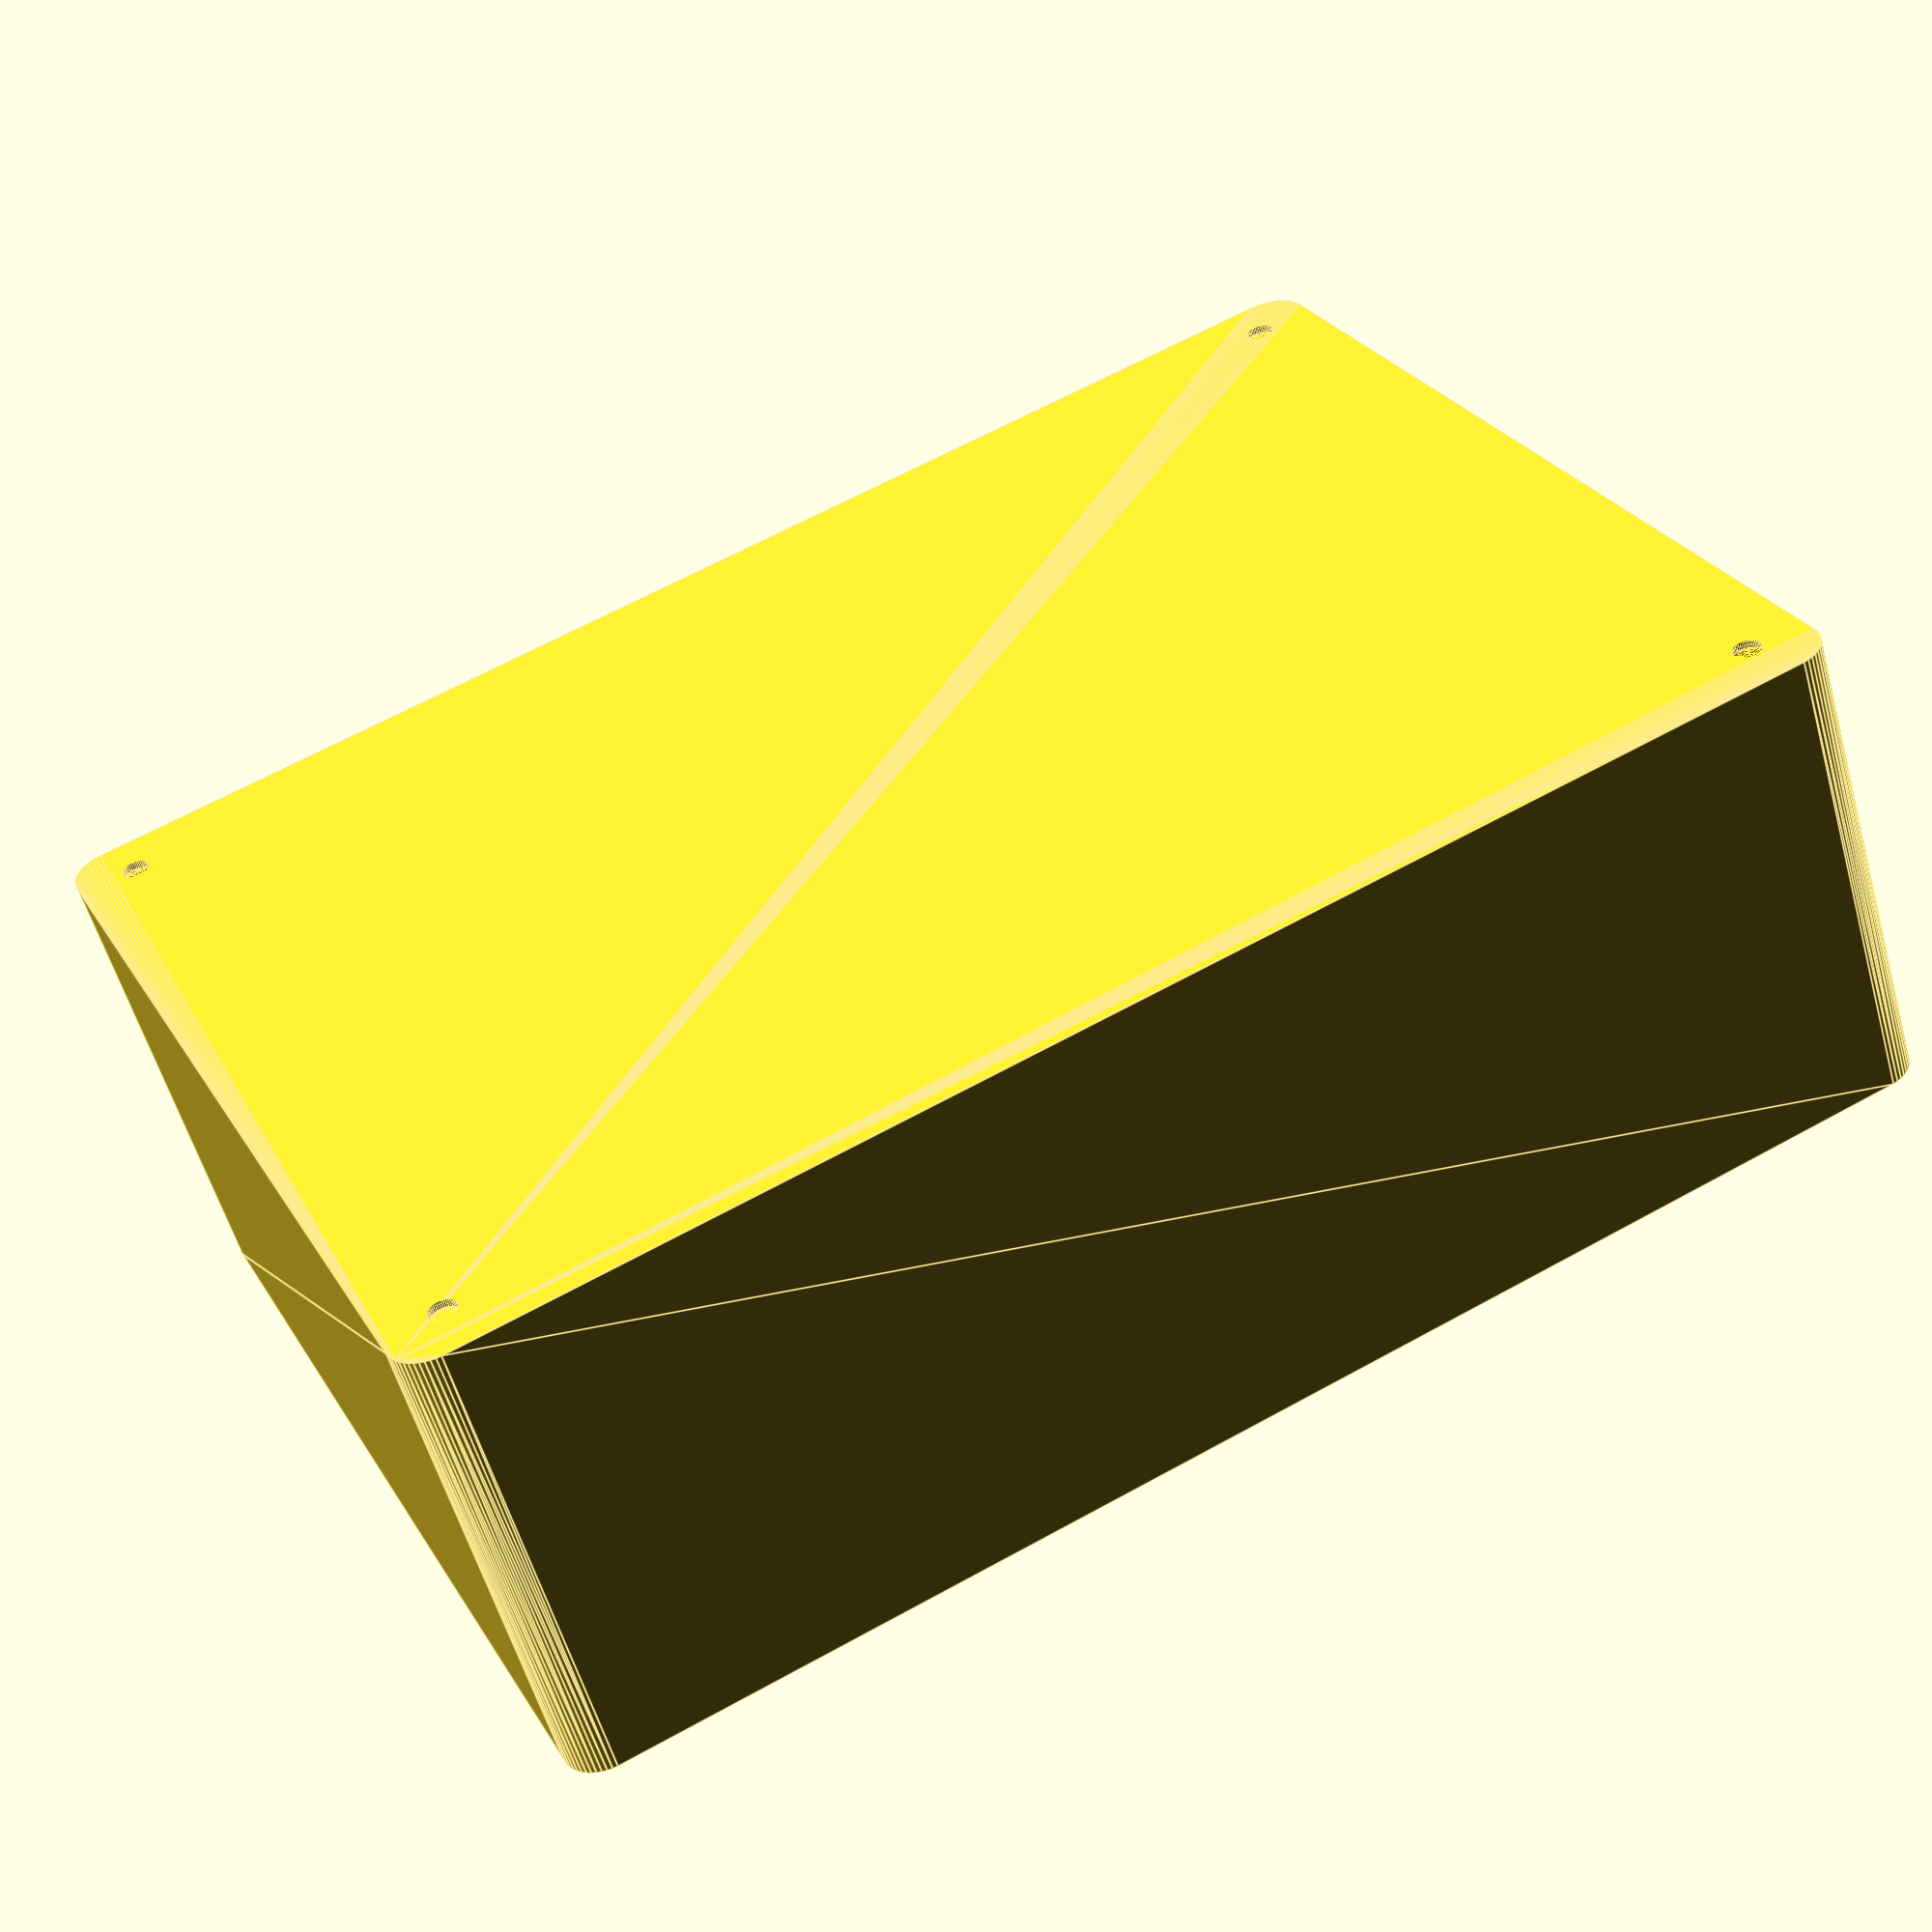
<openscad>
$fn = 50;


difference() {
	union() {
		hull() {
			translate(v = [-85.0000000000, 62.5000000000, 0]) {
				cylinder(h = 60, r = 5);
			}
			translate(v = [85.0000000000, 62.5000000000, 0]) {
				cylinder(h = 60, r = 5);
			}
			translate(v = [-85.0000000000, -62.5000000000, 0]) {
				cylinder(h = 60, r = 5);
			}
			translate(v = [85.0000000000, -62.5000000000, 0]) {
				cylinder(h = 60, r = 5);
			}
		}
	}
	union() {
		translate(v = [-82.5000000000, -60.0000000000, 1]) {
			rotate(a = [0, 0, 0]) {
				difference() {
					union() {
						cylinder(h = 3, r = 2.9000000000);
						translate(v = [0, 0, -10.0000000000]) {
							cylinder(h = 10, r = 1.5000000000);
						}
						translate(v = [0, 0, -10.0000000000]) {
							cylinder(h = 10, r = 1.8000000000);
						}
						translate(v = [0, 0, -10.0000000000]) {
							cylinder(h = 10, r = 1.5000000000);
						}
					}
					union();
				}
			}
		}
		translate(v = [82.5000000000, -60.0000000000, 1]) {
			rotate(a = [0, 0, 0]) {
				difference() {
					union() {
						cylinder(h = 3, r = 2.9000000000);
						translate(v = [0, 0, -10.0000000000]) {
							cylinder(h = 10, r = 1.5000000000);
						}
						translate(v = [0, 0, -10.0000000000]) {
							cylinder(h = 10, r = 1.8000000000);
						}
						translate(v = [0, 0, -10.0000000000]) {
							cylinder(h = 10, r = 1.5000000000);
						}
					}
					union();
				}
			}
		}
		translate(v = [-82.5000000000, 60.0000000000, 1]) {
			rotate(a = [0, 0, 0]) {
				difference() {
					union() {
						cylinder(h = 3, r = 2.9000000000);
						translate(v = [0, 0, -10.0000000000]) {
							cylinder(h = 10, r = 1.5000000000);
						}
						translate(v = [0, 0, -10.0000000000]) {
							cylinder(h = 10, r = 1.8000000000);
						}
						translate(v = [0, 0, -10.0000000000]) {
							cylinder(h = 10, r = 1.5000000000);
						}
					}
					union();
				}
			}
		}
		translate(v = [82.5000000000, 60.0000000000, 1]) {
			rotate(a = [0, 0, 0]) {
				difference() {
					union() {
						cylinder(h = 3, r = 2.9000000000);
						translate(v = [0, 0, -10.0000000000]) {
							cylinder(h = 10, r = 1.5000000000);
						}
						translate(v = [0, 0, -10.0000000000]) {
							cylinder(h = 10, r = 1.8000000000);
						}
						translate(v = [0, 0, -10.0000000000]) {
							cylinder(h = 10, r = 1.5000000000);
						}
					}
					union();
				}
			}
		}
		translate(v = [0, 0, 1]) {
			hull() {
				union() {
					translate(v = [-84.7500000000, 62.2500000000, 4.7500000000]) {
						cylinder(h = 70.5000000000, r = 4.7500000000);
					}
					translate(v = [-84.7500000000, 62.2500000000, 4.7500000000]) {
						sphere(r = 4.7500000000);
					}
					translate(v = [-84.7500000000, 62.2500000000, 75.2500000000]) {
						sphere(r = 4.7500000000);
					}
				}
				union() {
					translate(v = [84.7500000000, 62.2500000000, 4.7500000000]) {
						cylinder(h = 70.5000000000, r = 4.7500000000);
					}
					translate(v = [84.7500000000, 62.2500000000, 4.7500000000]) {
						sphere(r = 4.7500000000);
					}
					translate(v = [84.7500000000, 62.2500000000, 75.2500000000]) {
						sphere(r = 4.7500000000);
					}
				}
				union() {
					translate(v = [-84.7500000000, -62.2500000000, 4.7500000000]) {
						cylinder(h = 70.5000000000, r = 4.7500000000);
					}
					translate(v = [-84.7500000000, -62.2500000000, 4.7500000000]) {
						sphere(r = 4.7500000000);
					}
					translate(v = [-84.7500000000, -62.2500000000, 75.2500000000]) {
						sphere(r = 4.7500000000);
					}
				}
				union() {
					translate(v = [84.7500000000, -62.2500000000, 4.7500000000]) {
						cylinder(h = 70.5000000000, r = 4.7500000000);
					}
					translate(v = [84.7500000000, -62.2500000000, 4.7500000000]) {
						sphere(r = 4.7500000000);
					}
					translate(v = [84.7500000000, -62.2500000000, 75.2500000000]) {
						sphere(r = 4.7500000000);
					}
				}
			}
		}
	}
}
</openscad>
<views>
elev=56.4 azim=25.2 roll=195.6 proj=p view=edges
</views>
